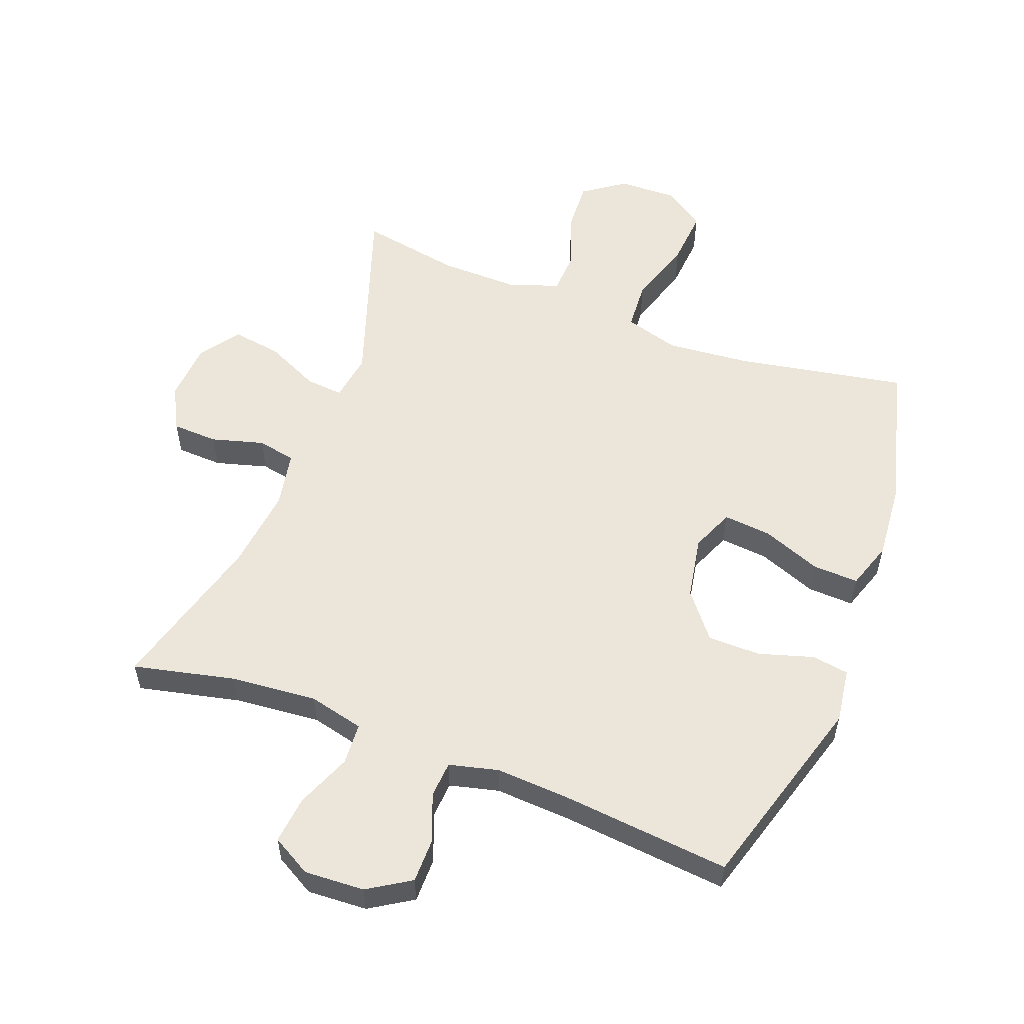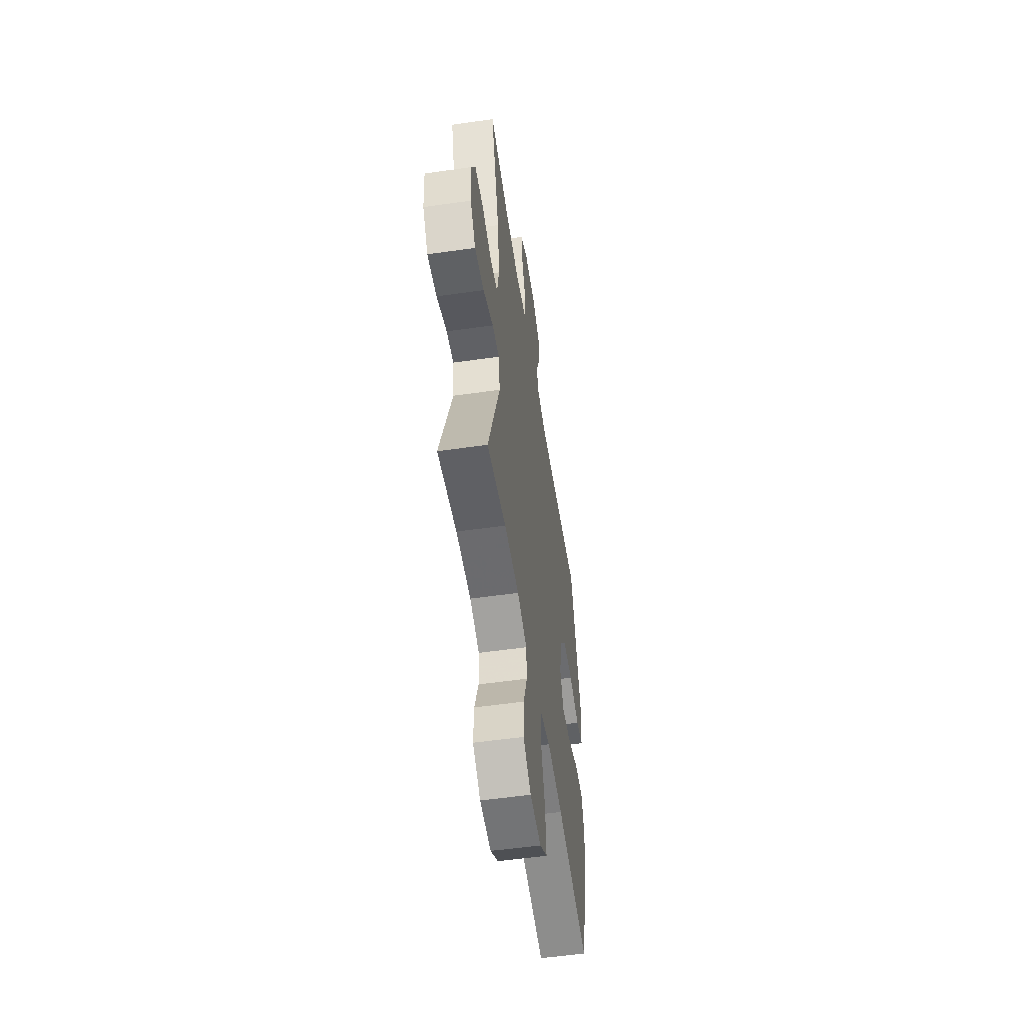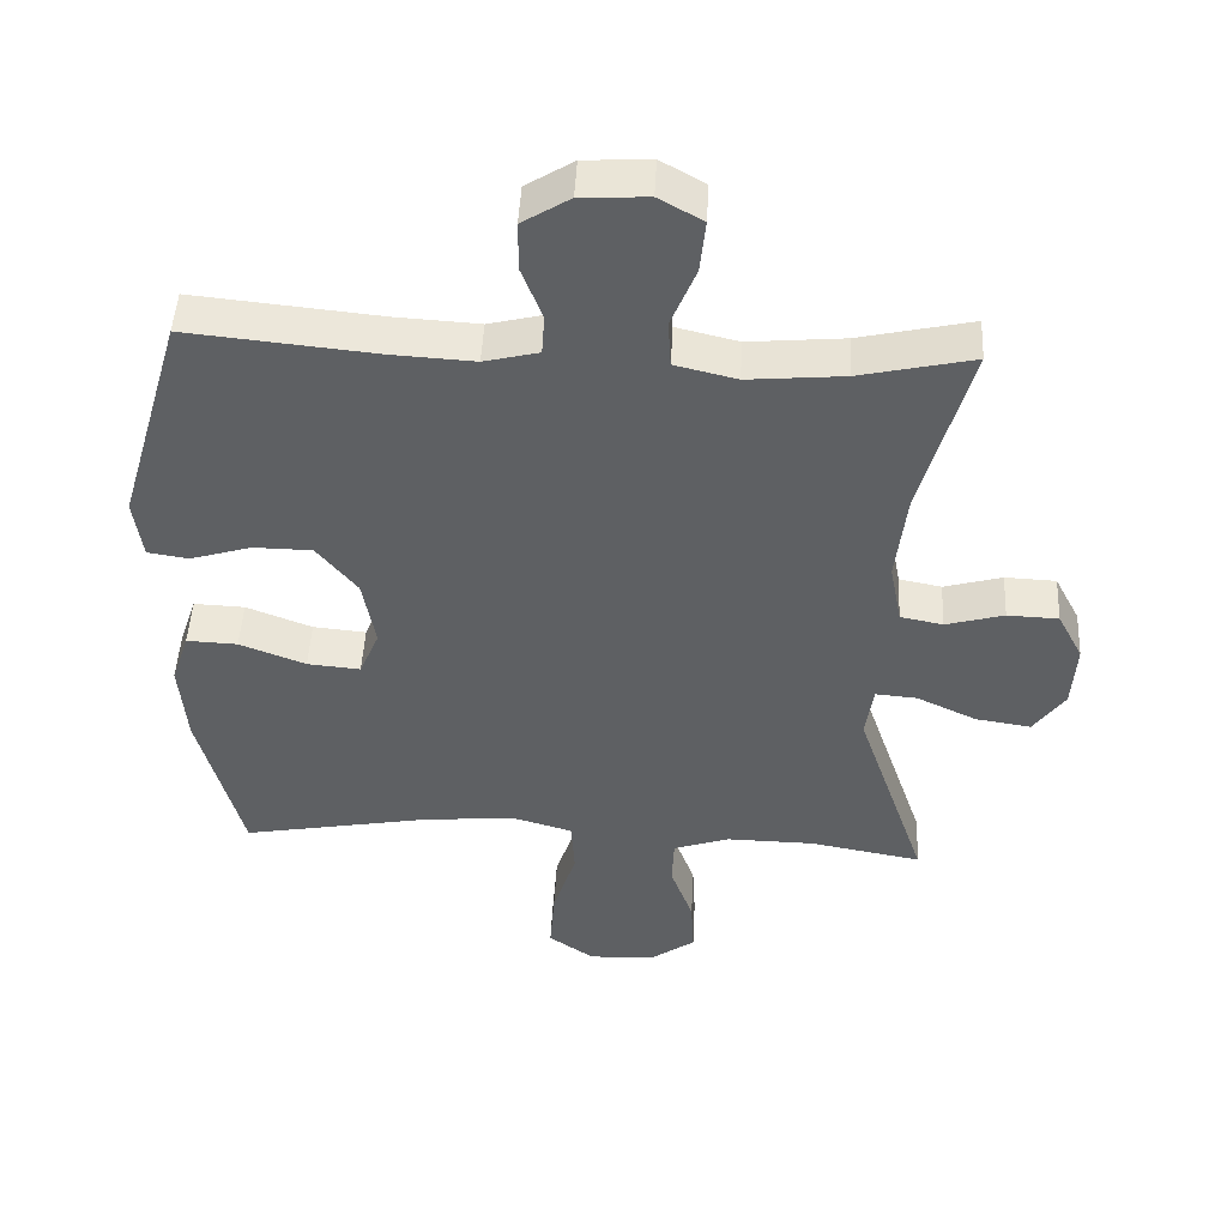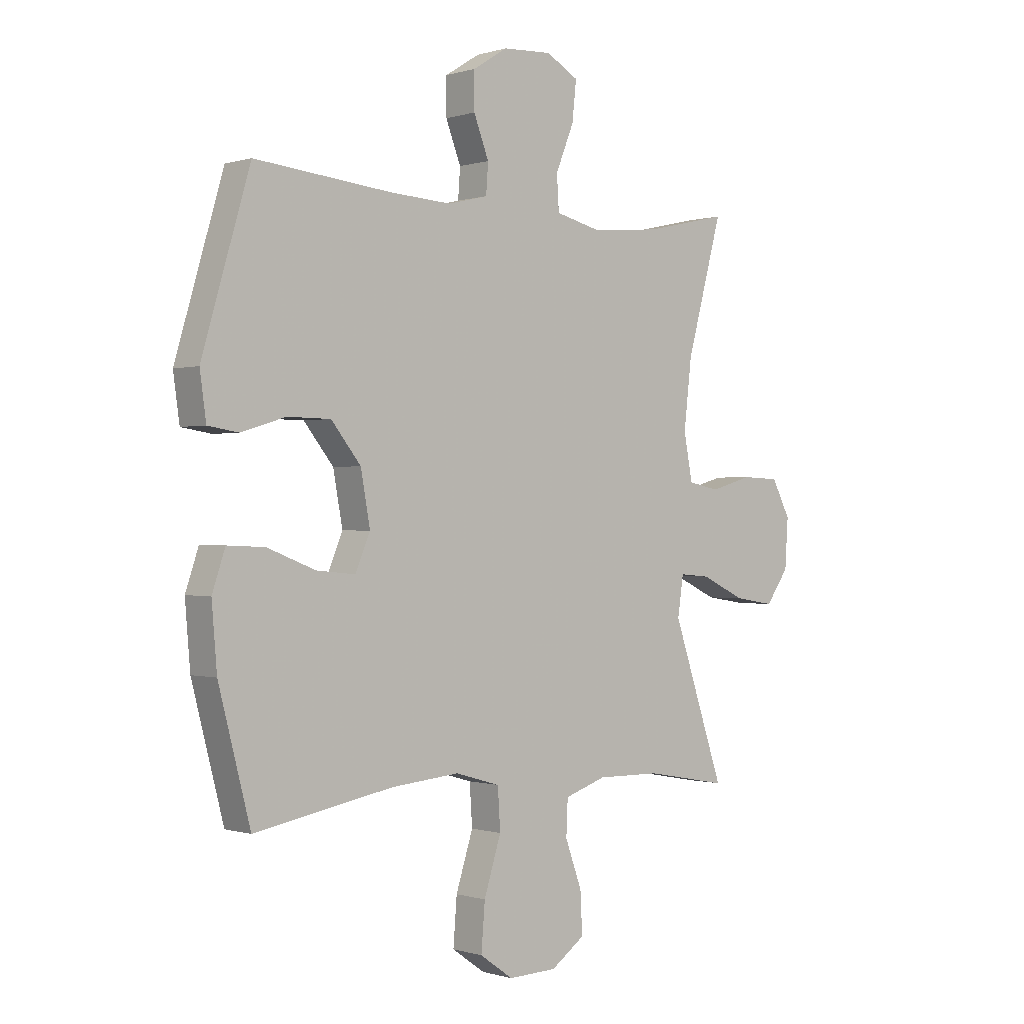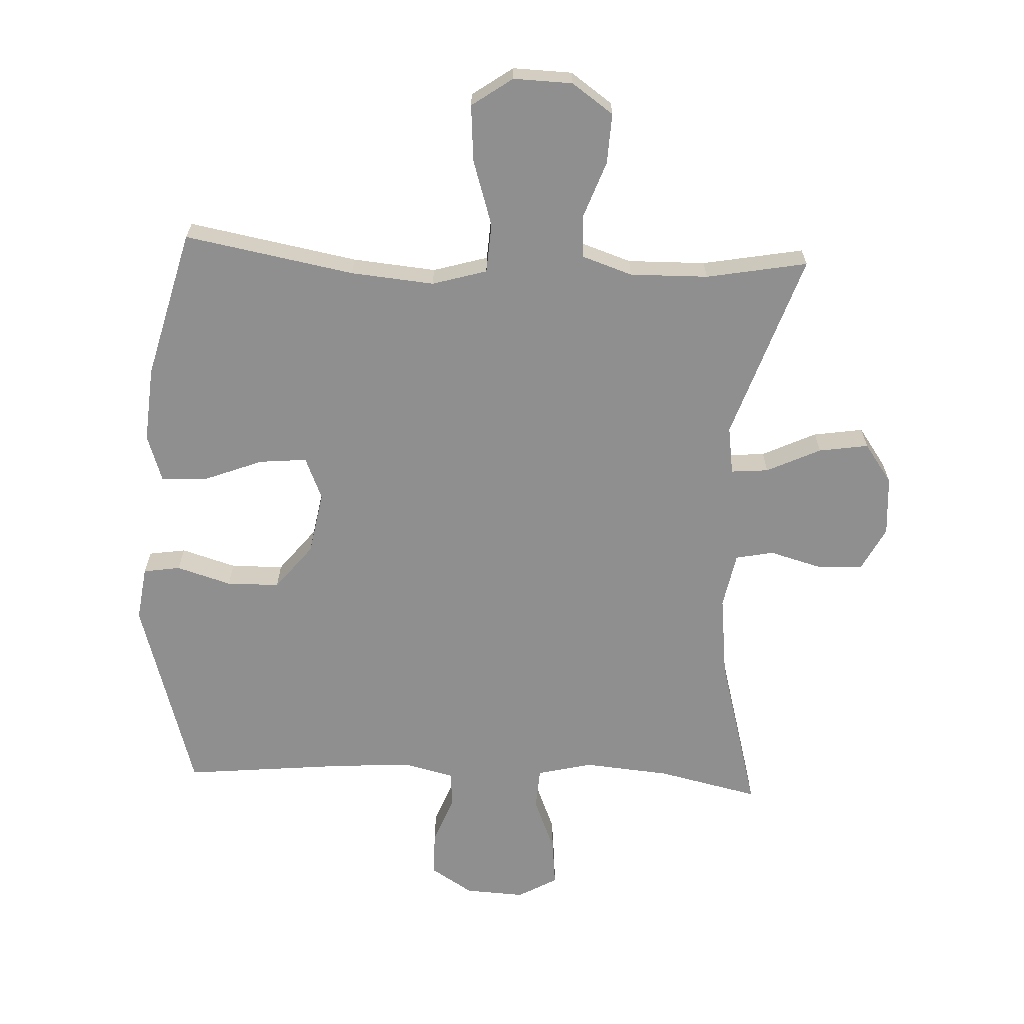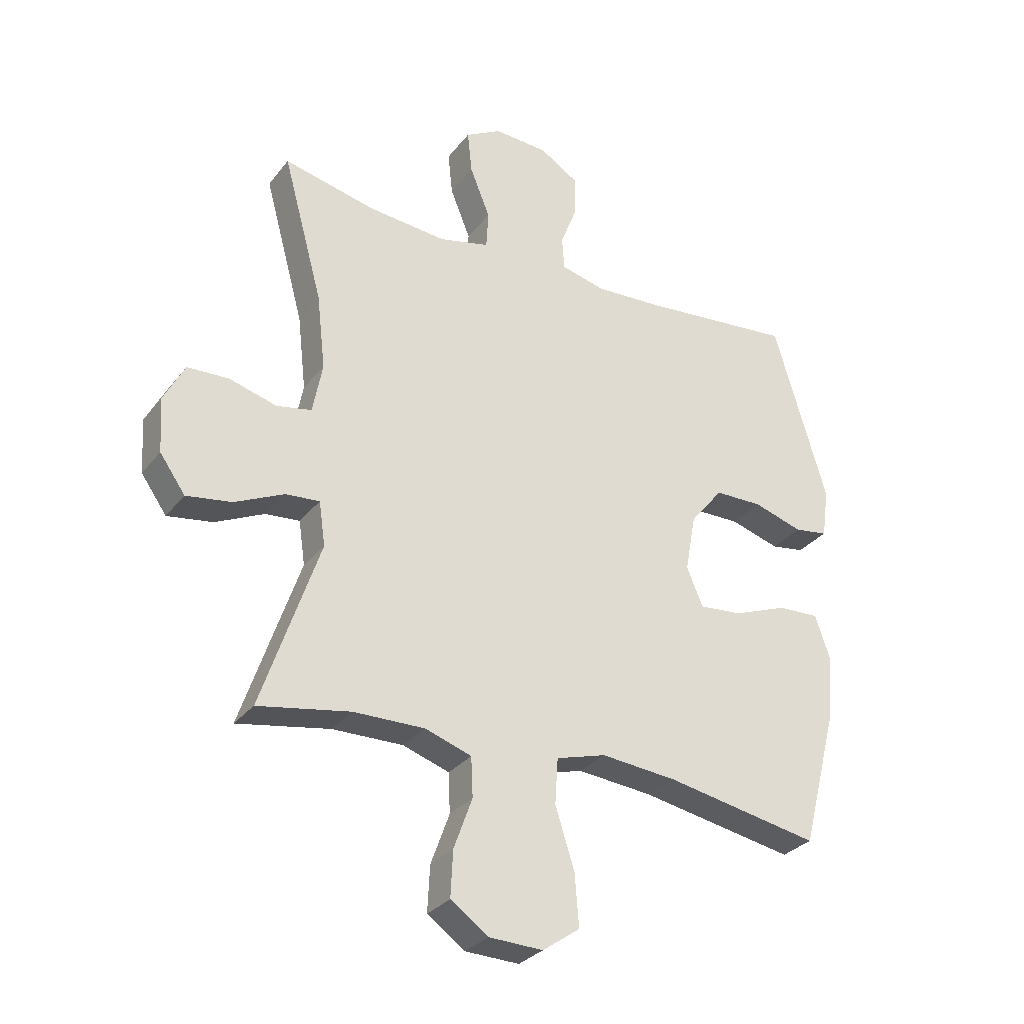
<metadata>
{"format":"obj","ext":"obj","renderer":"f3d","projection":"perspective","resolution":1024,"background":"white","views":[{"elev":55.5,"azim":20.8,"up":"+Y"},{"elev":-54.4,"azim":-81.4,"up":"+Z"},{"elev":47.4,"azim":-177.1,"up":"+Z"},{"elev":-0.2,"azim":138.5,"up":"+Z"},{"elev":-65.4,"azim":177.4,"up":"+Y"},{"elev":-30.3,"azim":-30.7,"up":"+Z"}]}
</metadata>
<code>
v -0.5 0.07 0.5
v -0.34 0.07 0.464
v -0.205 0.07 0.452
v -0.118 0.07 0.473
v -0.114 0.07 0.539
v -0.149 0.07 0.625
v -0.157 0.07 0.7
v -0.095 0.07 0.735
v -0.001 0.07 0.73
v 0.066 0.07 0.688
v 0.066 0.07 0.618
v 0.037 0.07 0.543
v 0.041 0.07 0.486
v 0.118 0.07 0.467
v 0.237 0.07 0.474
v 0.5 0.07 0.5
v 0.592 0.07 0.188
v 0.58 0.07 0.102
v 0.522 0.07 0.093
v 0.436 0.07 0.119
v 0.353 0.07 0.118
v 0.296 0.07 0.047
v 0.278 0.07 -0.052
v 0.306 0.07 -0.119
v 0.381 0.07 -0.112
v 0.474 0.07 -0.076
v 0.546 0.07 -0.073
v 0.571 0.07 -0.147
v 0.561 0.07 -0.266
v 0.5 0.07 -0.5
v 0.233 0.07 -0.451
v 0.102 0.07 -0.439
v 0.016 0.07 -0.464
v 0.011 0.07 -0.542
v 0.044 0.07 -0.646
v 0.051 0.07 -0.735
v -0.013 0.07 -0.78
v -0.106 0.07 -0.777
v -0.171 0.07 -0.731
v -0.167 0.07 -0.652
v -0.135 0.07 -0.564
v -0.138 0.07 -0.496
v -0.218 0.07 -0.469
v -0.341 0.07 -0.471
v -0.5 0.07 -0.5
v -0.4 0.07 -0.206
v -0.411 0.07 -0.13
v -0.47 0.07 -0.135
v -0.555 0.07 -0.175
v -0.633 0.07 -0.187
v -0.677 0.07 -0.125
v -0.683 0.07 -0.031
v -0.647 0.07 0.038
v -0.575 0.07 0.041
v -0.493 0.07 0.018
v -0.433 0.07 0.03
v -0.416 0.07 0.118
v -0.431 0.07 0.248
v -0.5 0 0.5
v -0.34 0 0.464
v -0.205 0 0.452
v -0.118 0 0.473
v -0.114 0 0.539
v -0.149 0 0.625
v -0.157 0 0.7
v -0.095 0 0.735
v -0.001 0 0.73
v 0.066 0 0.688
v 0.066 0 0.618
v 0.037 0 0.543
v 0.041 0 0.486
v 0.118 0 0.467
v 0.237 0 0.474
v 0.5 0 0.5
v 0.592 0 0.188
v 0.58 0 0.102
v 0.522 0 0.093
v 0.436 0 0.119
v 0.353 0 0.118
v 0.296 0 0.047
v 0.278 0 -0.052
v 0.306 0 -0.119
v 0.381 0 -0.112
v 0.474 0 -0.076
v 0.546 0 -0.073
v 0.571 0 -0.147
v 0.561 0 -0.266
v 0.5 0 -0.5
v 0.233 0 -0.451
v 0.102 0 -0.439
v 0.016 0 -0.464
v 0.011 0 -0.542
v 0.044 0 -0.646
v 0.051 0 -0.735
v -0.013 0 -0.78
v -0.106 0 -0.777
v -0.171 0 -0.731
v -0.167 0 -0.652
v -0.135 0 -0.564
v -0.138 0 -0.496
v -0.218 0 -0.469
v -0.341 0 -0.471
v -0.5 0 -0.5
v -0.4 0 -0.206
v -0.411 0 -0.13
v -0.47 0 -0.135
v -0.555 0 -0.175
v -0.633 0 -0.187
v -0.677 0 -0.125
v -0.683 0 -0.031
v -0.647 0 0.038
v -0.575 0 0.041
v -0.493 0 0.018
v -0.433 0 0.03
v -0.416 0 0.118
v -0.431 0 0.248
f 53 54 55
f 52 53 55
f 51 52 55
f 50 51 55
f 49 50 55
f 48 49 55
f 47 48 55 56
f 46 47 56 57
f 44 45 46
f 43 44 46 57
f 39 40 41
f 38 39 41
f 37 38 41
f 36 37 41
f 35 36 41
f 34 35 41
f 33 34 41 42
f 43 57 58
f 42 43 58
f 33 42 58
f 32 33 58
f 29 30 31
f 28 29 31
f 27 28 31
f 26 27 31
f 25 26 31
f 18 19 20
f 17 18 20
f 16 17 20
f 15 16 20
f 14 15 20 21
f 13 14 21 22
f 10 11 12
f 9 10 12
f 8 9 12
f 7 8 12
f 6 7 12
f 5 6 12
f 4 5 12 13
f 13 22 23
f 4 13 23
f 3 4 23
f 58 1 2
f 3 23 24
f 2 3 24
f 58 2 24
f 32 58 24
f 24 25 31 32
f 113 112 111
f 113 111 110
f 113 110 109
f 113 109 108
f 113 108 107
f 113 107 106
f 114 113 106 105
f 115 114 105 104
f 104 103 102
f 115 104 102 101
f 99 98 97
f 99 97 96
f 99 96 95
f 99 95 94
f 99 94 93
f 99 93 92
f 100 99 92 91
f 116 115 101
f 116 101 100
f 116 100 91
f 116 91 90
f 89 88 87
f 89 87 86
f 89 86 85
f 89 85 84
f 89 84 83
f 78 77 76
f 78 76 75
f 78 75 74
f 78 74 73
f 79 78 73 72
f 80 79 72 71
f 70 69 68
f 70 68 67
f 70 67 66
f 70 66 65
f 70 65 64
f 70 64 63
f 71 70 63 62
f 81 80 71
f 81 71 62
f 81 62 61
f 60 59 116
f 82 81 61
f 82 61 60
f 82 60 116
f 82 116 90
f 90 89 83 82
f 1 59 60 2
f 2 60 61 3
f 3 61 62 4
f 4 62 63 5
f 5 63 64 6
f 6 64 65 7
f 7 65 66 8
f 8 66 67 9
f 9 67 68 10
f 10 68 69 11
f 11 69 70 12
f 12 70 71 13
f 13 71 72 14
f 14 72 73 15
f 15 73 74 16
f 16 74 75 17
f 17 75 76 18
f 18 76 77 19
f 19 77 78 20
f 20 78 79 21
f 21 79 80 22
f 22 80 81 23
f 23 81 82 24
f 24 82 83 25
f 25 83 84 26
f 26 84 85 27
f 27 85 86 28
f 28 86 87 29
f 29 87 88 30
f 30 88 89 31
f 31 89 90 32
f 32 90 91 33
f 33 91 92 34
f 34 92 93 35
f 35 93 94 36
f 36 94 95 37
f 37 95 96 38
f 38 96 97 39
f 39 97 98 40
f 40 98 99 41
f 41 99 100 42
f 42 100 101 43
f 43 101 102 44
f 44 102 103 45
f 45 103 104 46
f 46 104 105 47
f 47 105 106 48
f 48 106 107 49
f 49 107 108 50
f 50 108 109 51
f 51 109 110 52
f 52 110 111 53
f 53 111 112 54
f 54 112 113 55
f 55 113 114 56
f 56 114 115 57
f 57 115 116 58
f 58 116 59 1

</code>
